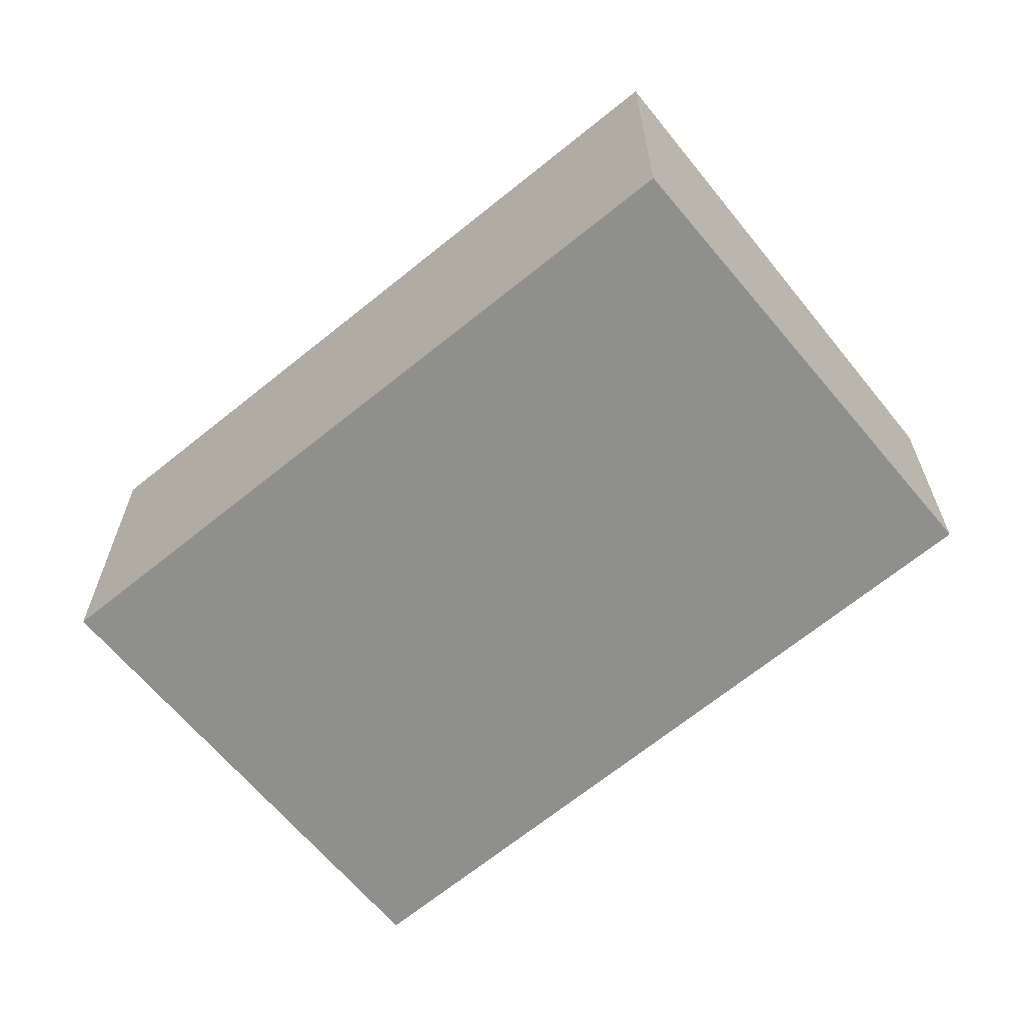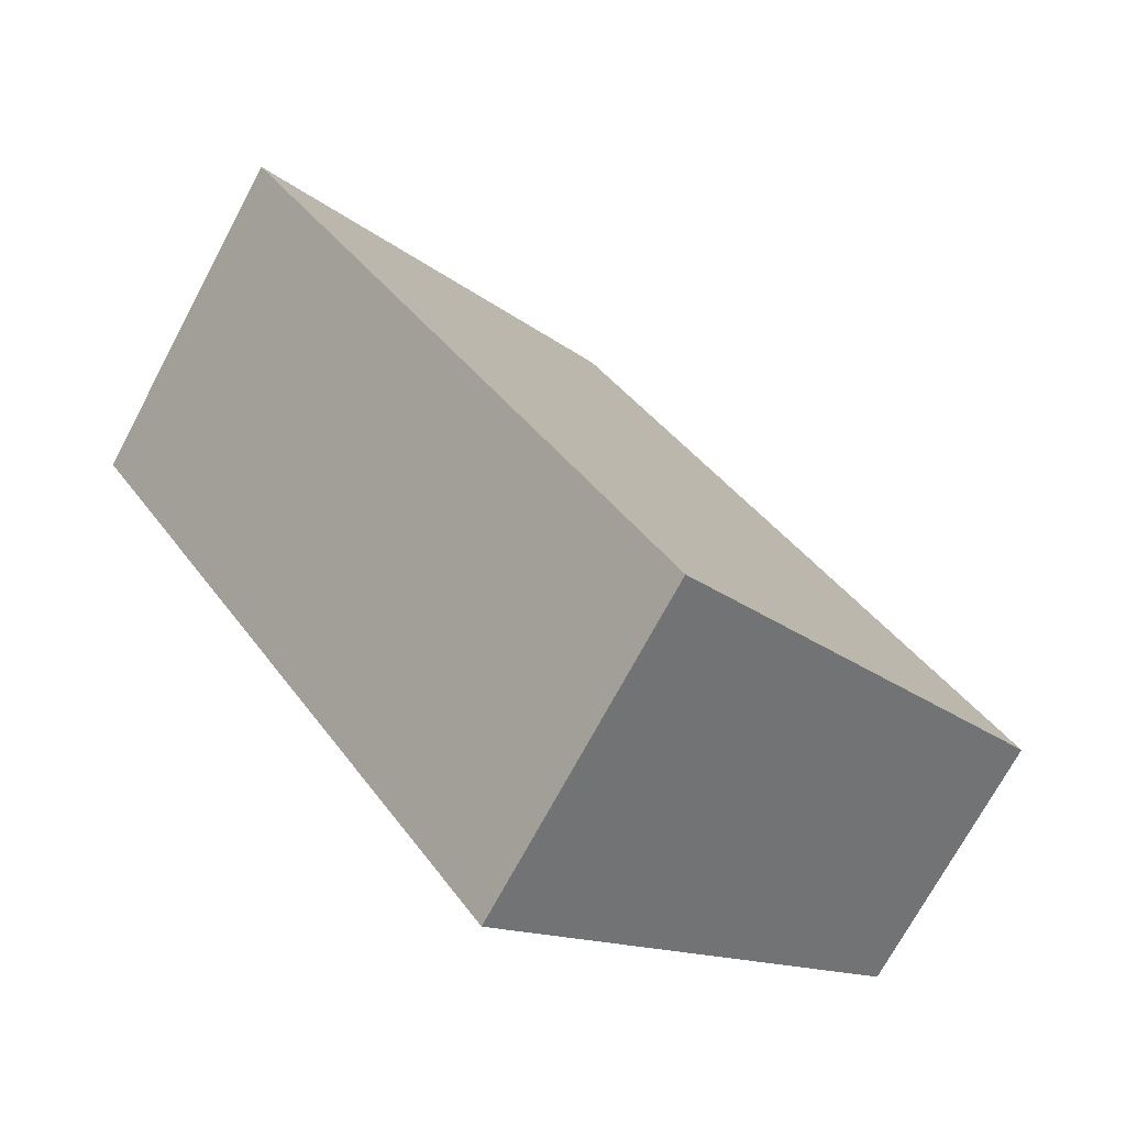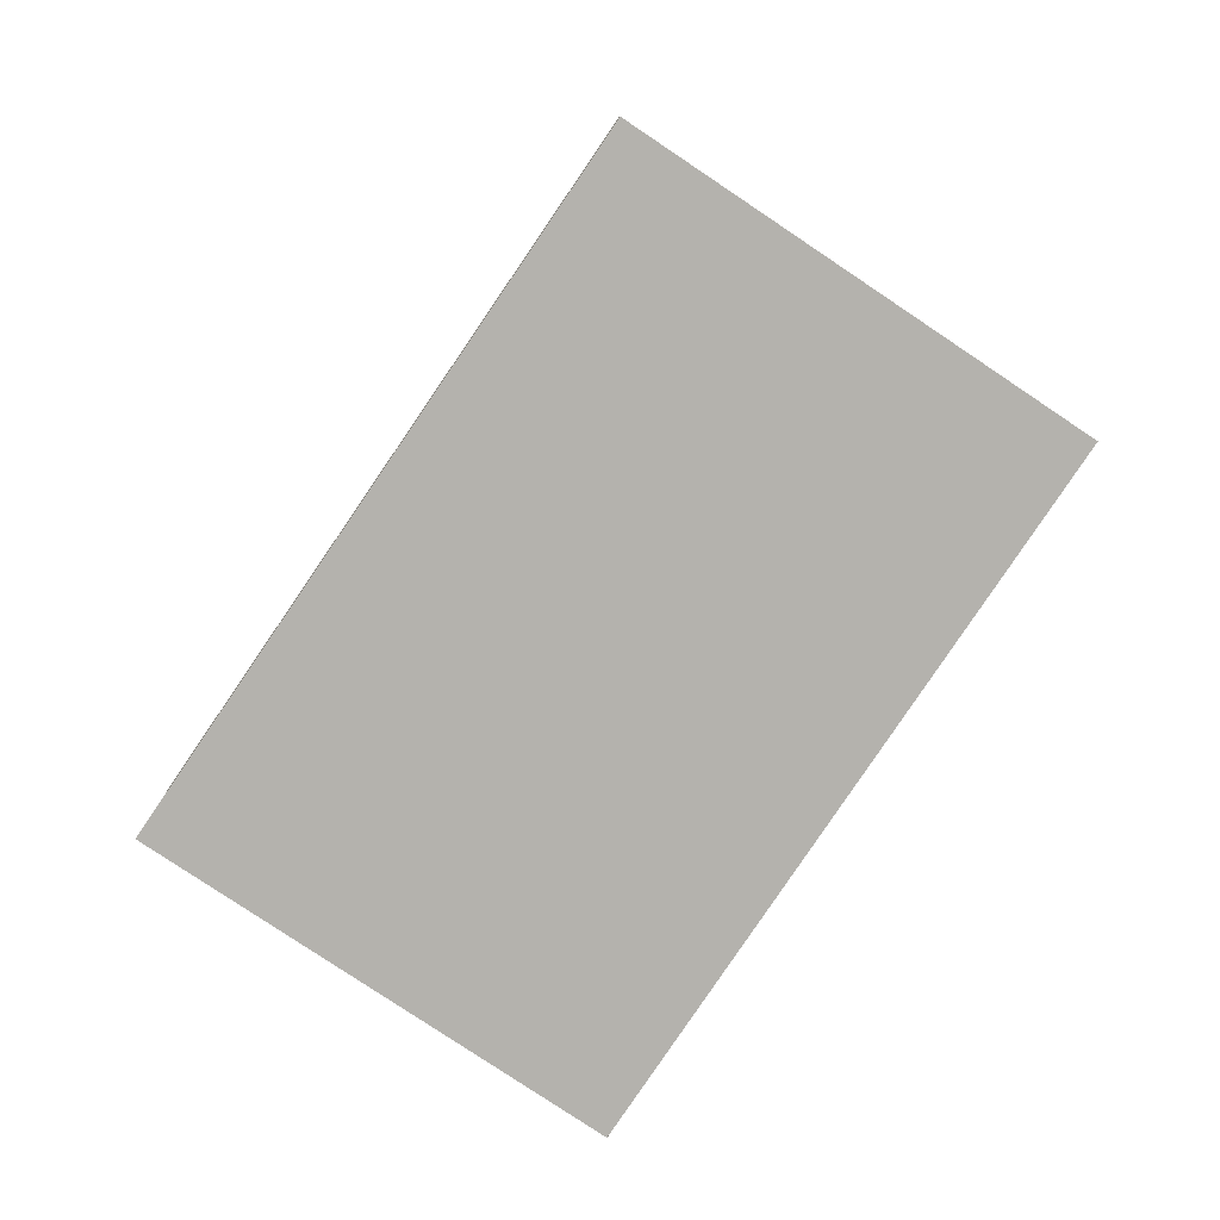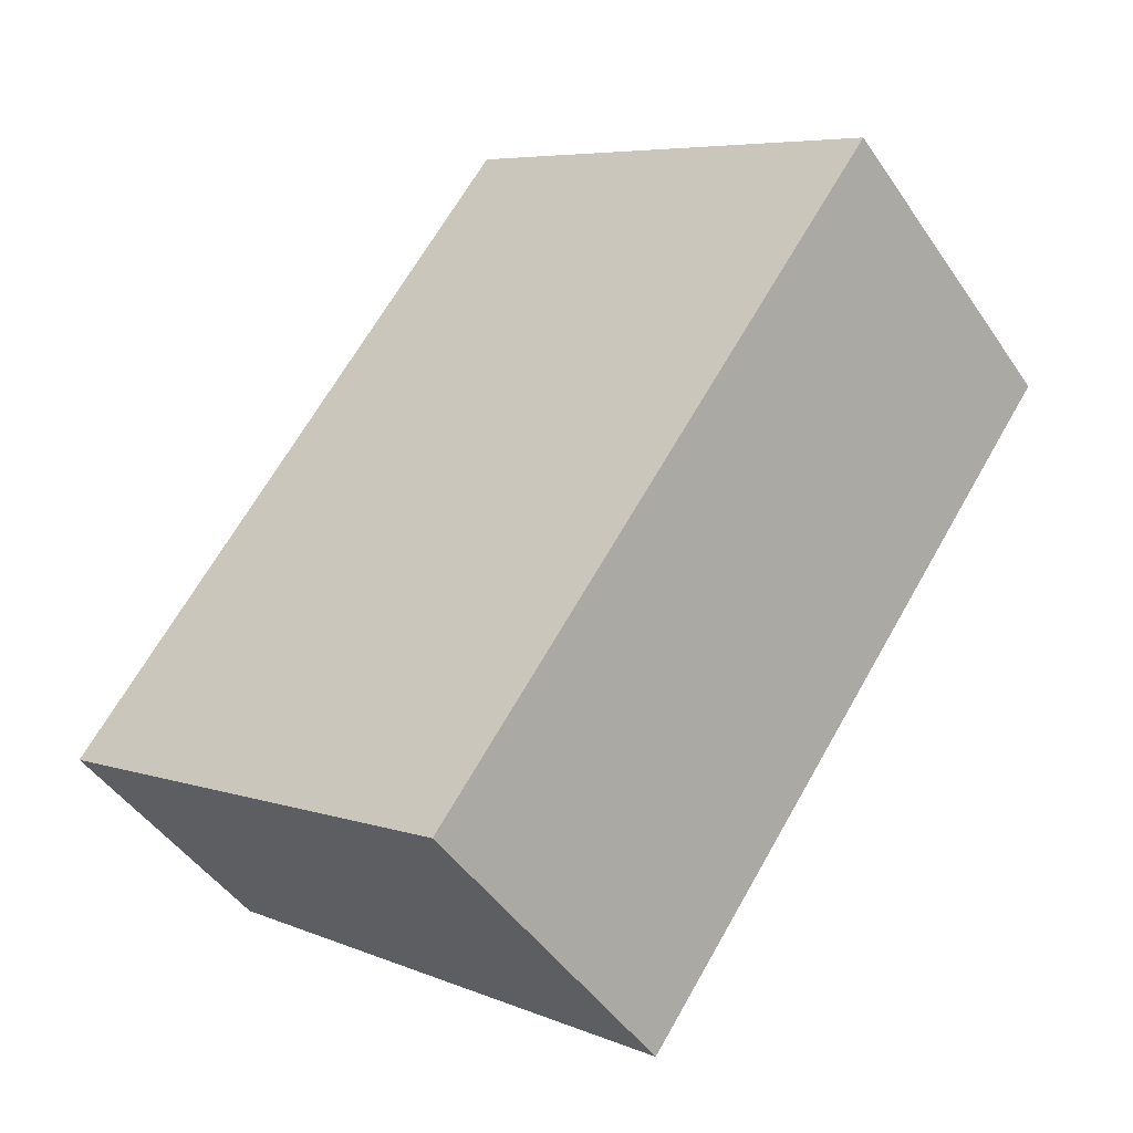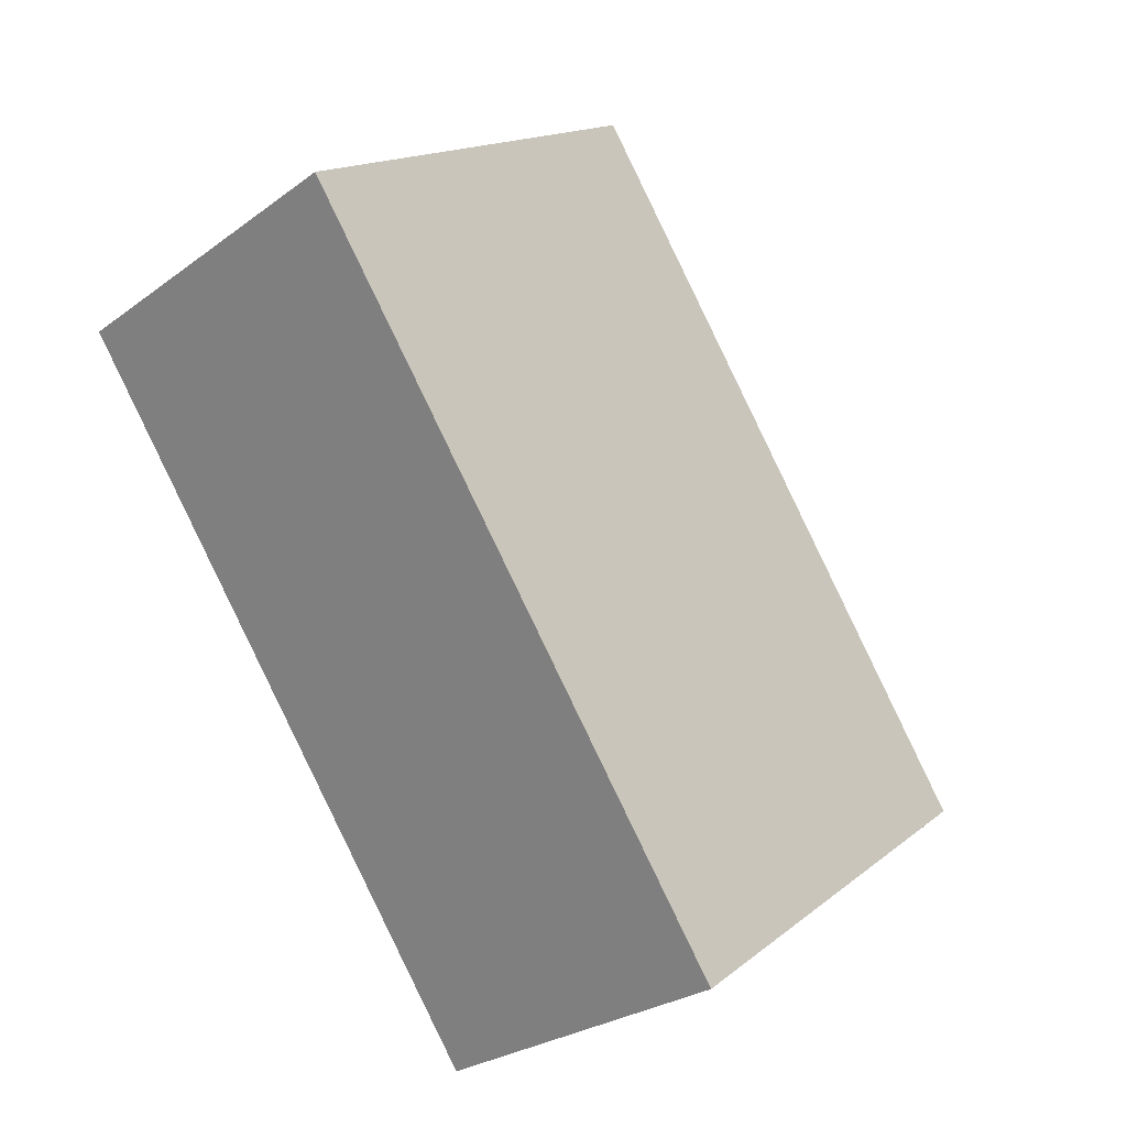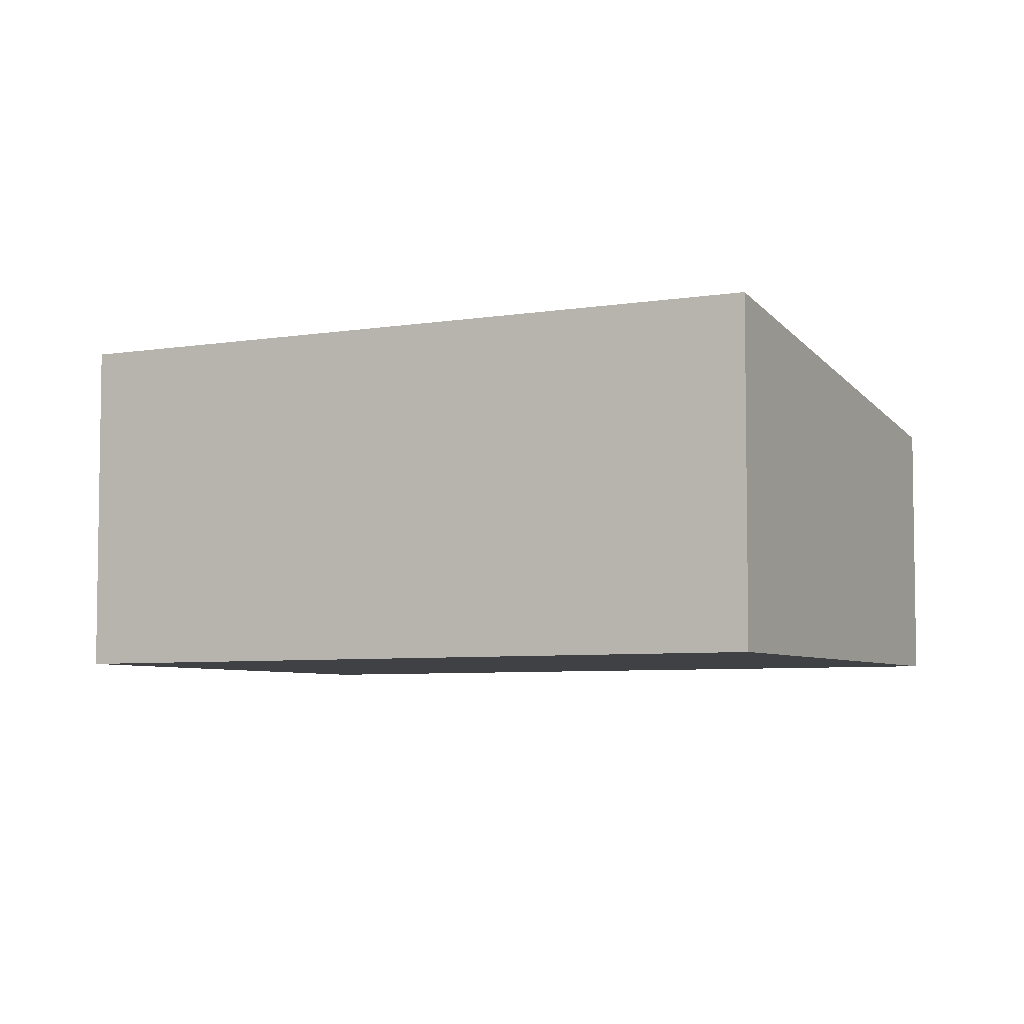
<metadata>
{"format":"obj","ext":"obj","renderer":"f3d","projection":"perspective","resolution":1024,"background":"white","views":[{"elev":-65.3,"azim":164.6,"up":"+Y"},{"elev":-71.6,"azim":151.9,"up":"+Z"},{"elev":-79.6,"azim":-179.0,"up":"+Y"},{"elev":-46.6,"azim":32.4,"up":"+Z"},{"elev":-26.2,"azim":139.2,"up":"+Z"},{"elev":-5.7,"azim":153.1,"up":"+Y"}]}
</metadata>
<code>
v  3.255 2.721 -2.259
v  3.473 2.073 5.005
v  6.775 2.73 2.713
v  0 2.073 1.269e-16
v  6.775 -1.661e-16 2.713
v  3.255 1.383e-16 -2.259
v  0 0 0
v  3.473 -3.065e-16 5.005
g defaultobject
f 1 2 3
f 2 1 4
f 5 1 3
f 1 5 6
f 6 4 1
f 4 6 7
f 7 2 4
f 2 7 8
f 2 5 3
f 5 2 8
f 8 6 5
f 6 8 7

</code>
